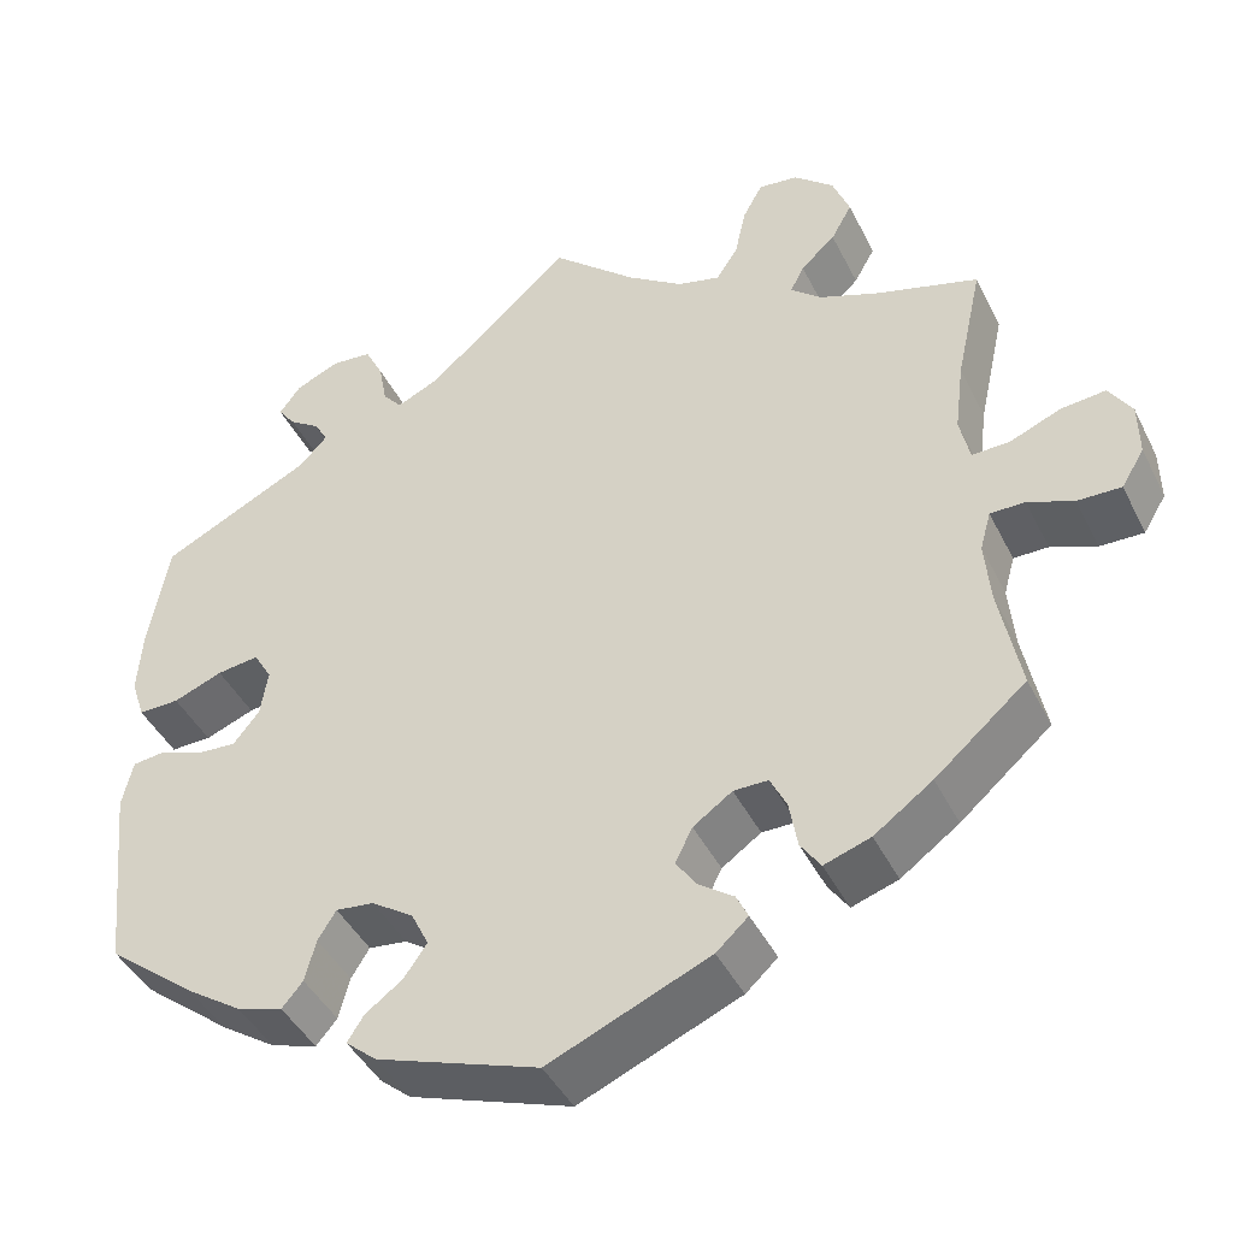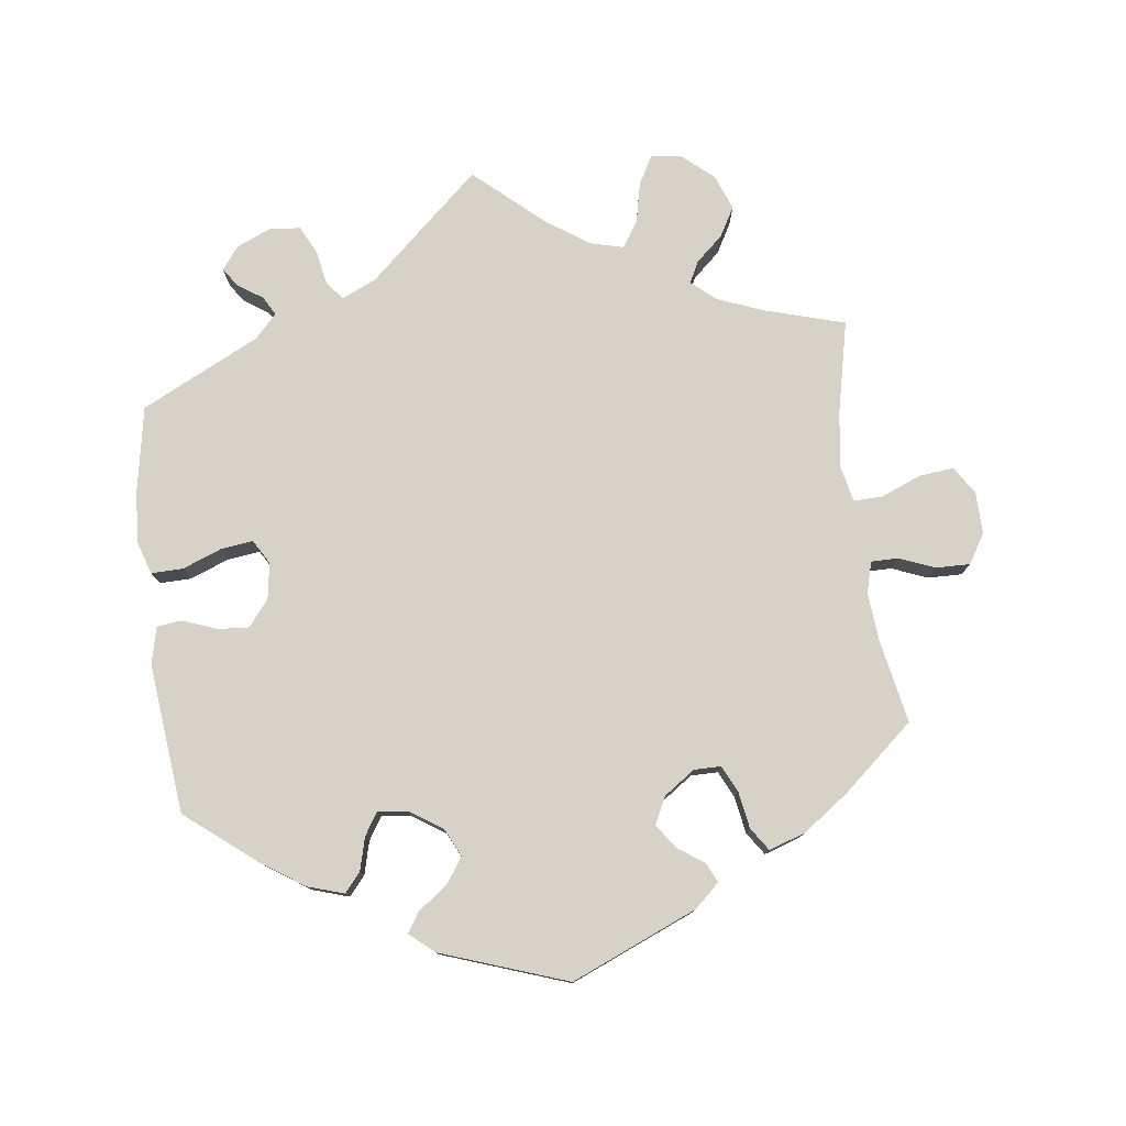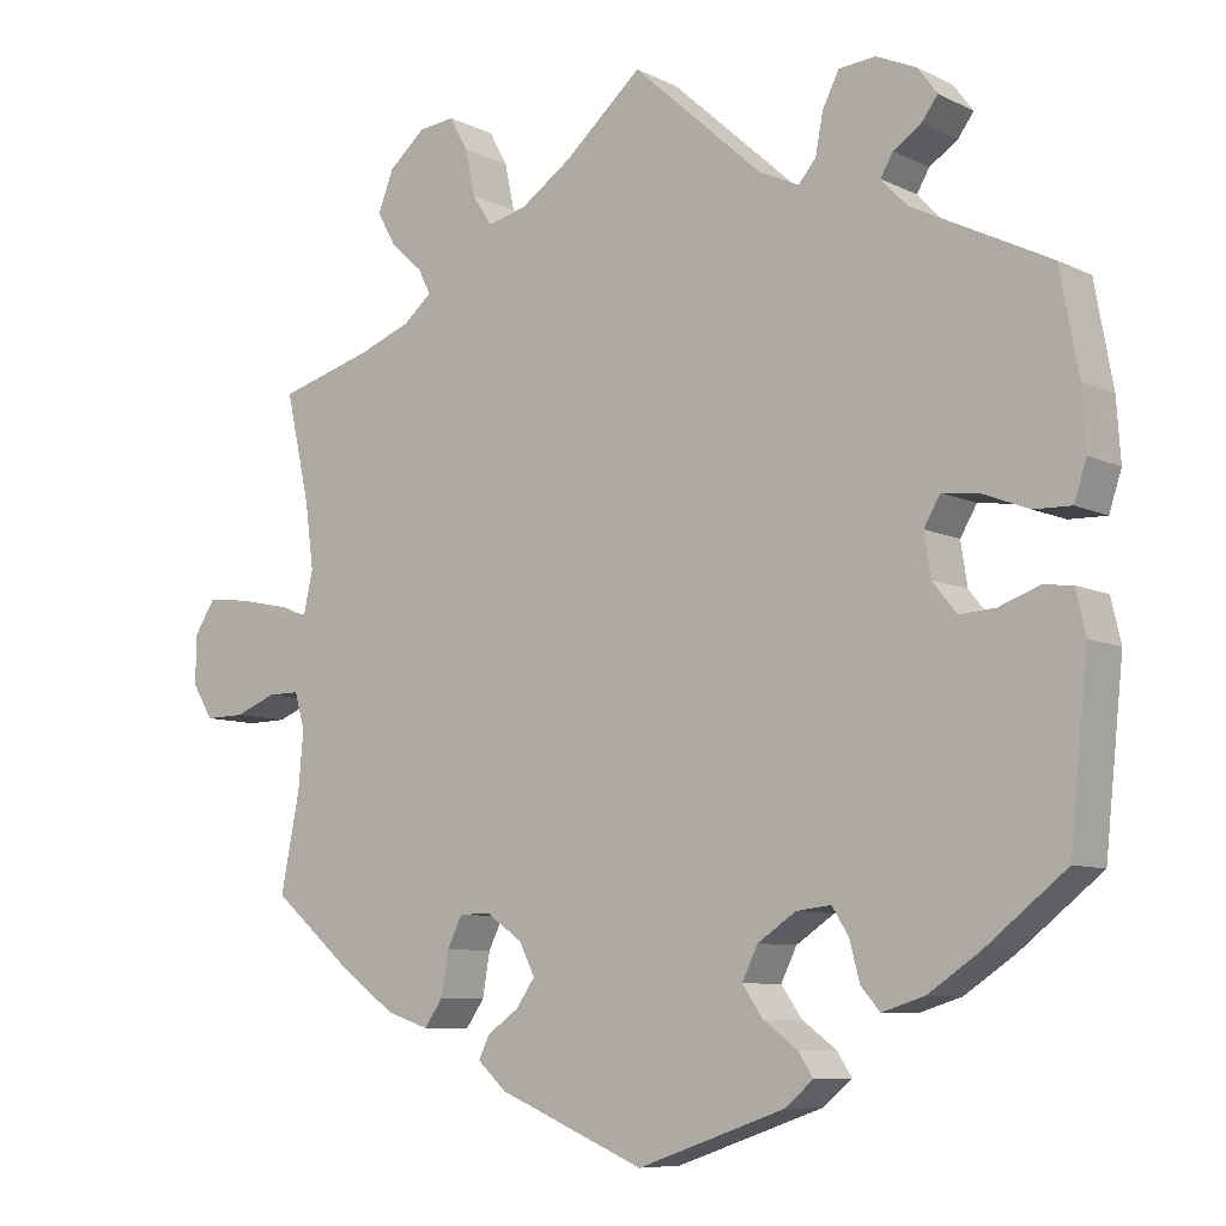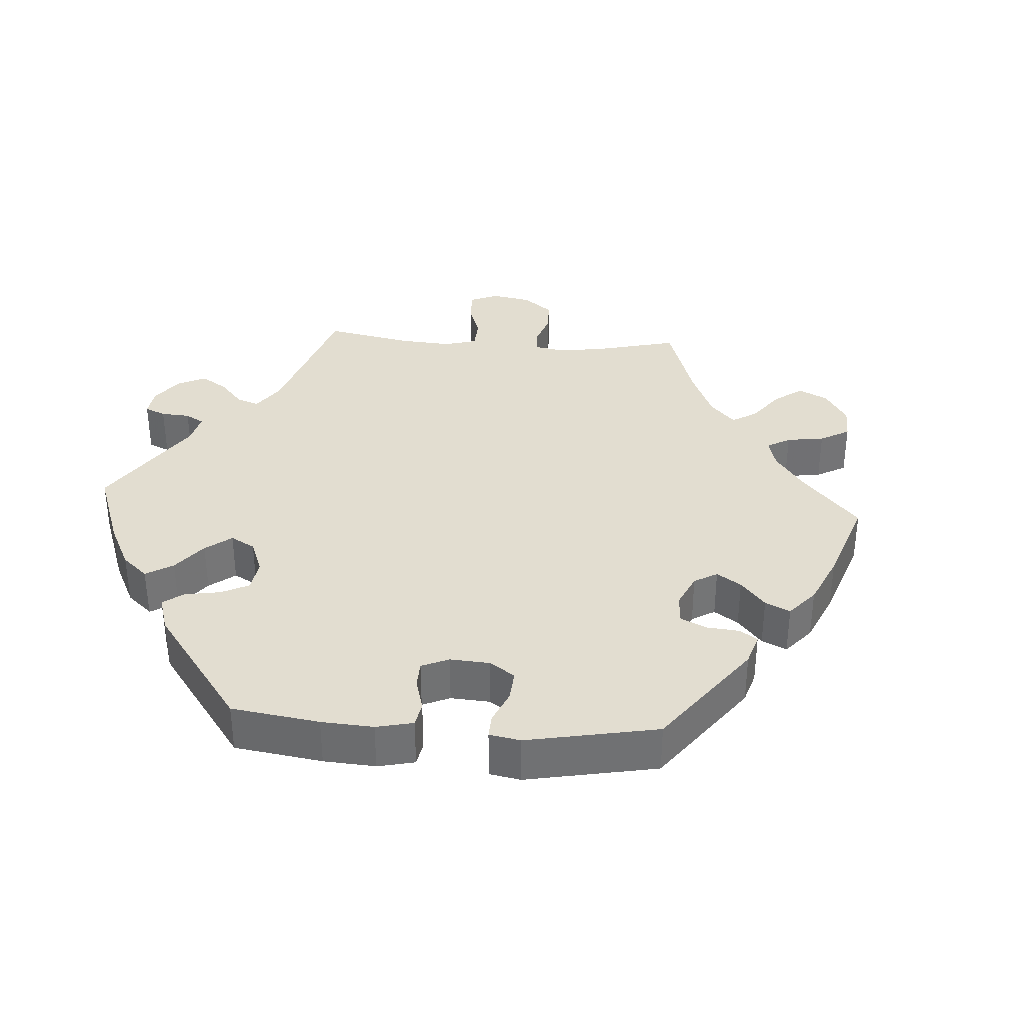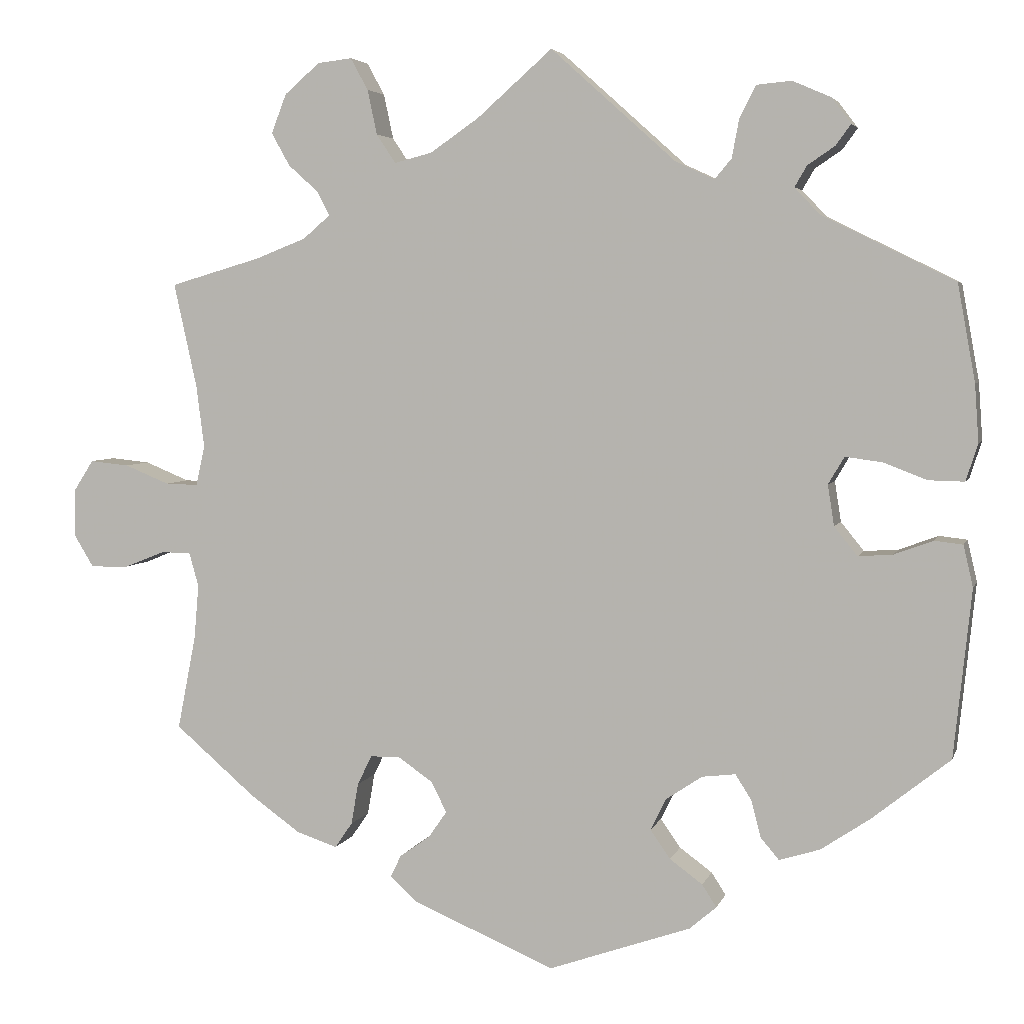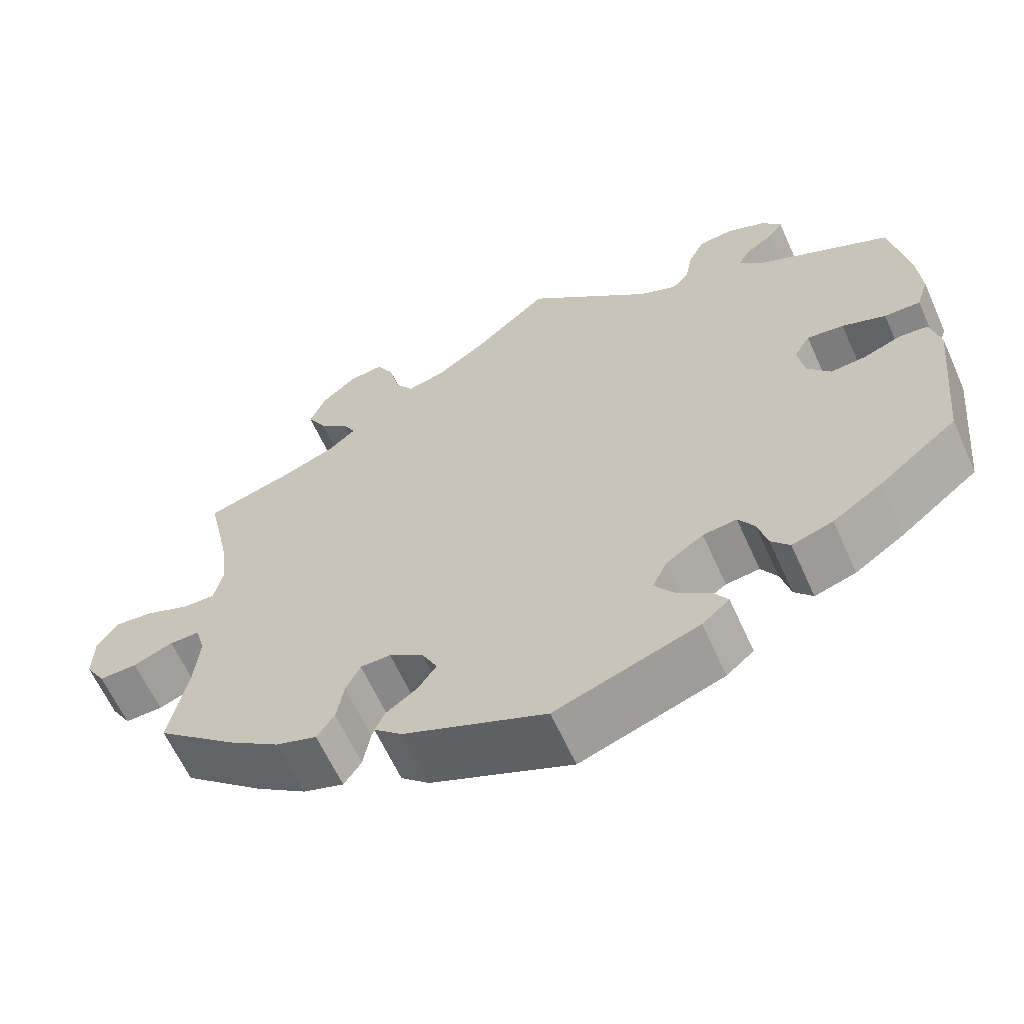
<metadata>
{"format":"obj","ext":"obj","renderer":"f3d","projection":"perspective","resolution":1024,"background":"white","views":[{"elev":-43.2,"azim":-154.9,"up":"+Z"},{"elev":78.1,"azim":172.8,"up":"+Y"},{"elev":-8.0,"azim":37.1,"up":"+Z"},{"elev":35.3,"azim":154.0,"up":"+Y"},{"elev":4.4,"azim":14.3,"up":"+Z"},{"elev":-62.9,"azim":24.3,"up":"+Z"}]}
</metadata>
<code>
v -0.478 0.07 -0.171
v -0.472 0.07 -0.102
v -0.484 0.07 -0.059
v -0.522 0.07 -0.059
v -0.572 0.07 -0.079
v -0.62 0.07 -0.08
v -0.645 0.07 -0.039
v -0.644 0.07 0.02
v -0.619 0.07 0.059
v -0.57 0.07 0.054
v -0.514 0.07 0.031
v -0.473 0.07 0.03
v -0.462 0.07 0.08
v -0.472 0.07 0.158
v -0.501 0.07 0.289
v -0.388 0.07 0.322
v -0.324 0.07 0.347
v -0.29 0.07 0.376
v -0.305 0.07 0.406
v -0.343 0.07 0.44
v -0.366 0.07 0.481
v -0.347 0.07 0.53
v -0.303 0.07 0.568
v -0.26 0.07 0.573
v -0.238 0.07 0.533
v -0.226 0.07 0.477
v -0.202 0.07 0.441
v -0.155 0.07 0.453
v -0.094 0.07 0.495
v 0 0.07 0.578
v 0.157 0.07 0.437
v 0.205 0.07 0.415
v 0.226 0.07 0.44
v 0.235 0.07 0.488
v 0.255 0.07 0.528
v 0.299 0.07 0.532
v 0.347 0.07 0.511
v 0.371 0.07 0.479
v 0.352 0.07 0.453
v 0.318 0.07 0.43
v 0.303 0.07 0.404
v 0.334 0.07 0.371
v 0.5 0.07 0.289
v 0.522 0.07 0.168
v 0.527 0.07 0.096
v 0.512 0.07 0.05
v 0.467 0.07 0.051
v 0.413 0.07 0.072
v 0.367 0.07 0.078
v 0.347 0.07 0.044
v 0.355 0.07 -0.007
v 0.384 0.07 -0.043
v 0.427 0.07 -0.04
v 0.476 0.07 -0.022
v 0.511 0.07 -0.026
v 0.523 0.07 -0.078
v 0.501 0.07 -0.288
v 0.403 0.07 -0.366
v 0.342 0.07 -0.407
v 0.291 0.07 -0.423
v 0.268 0.07 -0.396
v 0.256 0.07 -0.35
v 0.236 0.07 -0.318
v 0.194 0.07 -0.323
v 0.148 0.07 -0.354
v 0.129 0.07 -0.393
v 0.154 0.07 -0.429
v 0.195 0.07 -0.459
v 0.213 0.07 -0.487
v 0.179 0.07 -0.516
v 0.001 0.07 -0.578
v -0.176 0.07 -0.503
v -0.211 0.07 -0.471
v -0.198 0.07 -0.444
v -0.16 0.07 -0.417
v -0.137 0.07 -0.384
v -0.156 0.07 -0.346
v -0.199 0.07 -0.316
v -0.237 0.07 -0.316
v -0.255 0.07 -0.353
v -0.264 0.07 -0.405
v -0.286 0.07 -0.437
v -0.337 0.07 -0.42
v -0.401 0.07 -0.374
v -0.501 0.07 -0.288
v -0.478 0 -0.171
v -0.472 0 -0.102
v -0.484 0 -0.059
v -0.522 0 -0.059
v -0.572 0 -0.079
v -0.62 0 -0.08
v -0.645 0 -0.039
v -0.644 0 0.02
v -0.619 0 0.059
v -0.57 0 0.054
v -0.514 0 0.031
v -0.473 0 0.03
v -0.462 0 0.08
v -0.472 0 0.158
v -0.501 0 0.289
v -0.388 0 0.322
v -0.324 0 0.347
v -0.29 0 0.376
v -0.305 0 0.406
v -0.343 0 0.44
v -0.366 0 0.481
v -0.347 0 0.53
v -0.303 0 0.568
v -0.26 0 0.573
v -0.238 0 0.533
v -0.226 0 0.477
v -0.202 0 0.441
v -0.155 0 0.453
v -0.094 0 0.495
v 0 0 0.578
v 0.157 0 0.437
v 0.205 0 0.415
v 0.226 0 0.44
v 0.235 0 0.488
v 0.255 0 0.528
v 0.299 0 0.532
v 0.347 0 0.511
v 0.371 0 0.479
v 0.352 0 0.453
v 0.318 0 0.43
v 0.303 0 0.404
v 0.334 0 0.371
v 0.5 0 0.289
v 0.522 0 0.168
v 0.527 0 0.096
v 0.512 0 0.05
v 0.467 0 0.051
v 0.413 0 0.072
v 0.367 0 0.078
v 0.347 0 0.044
v 0.355 0 -0.007
v 0.384 0 -0.043
v 0.427 0 -0.04
v 0.476 0 -0.022
v 0.511 0 -0.026
v 0.523 0 -0.078
v 0.501 0 -0.288
v 0.403 0 -0.366
v 0.342 0 -0.407
v 0.291 0 -0.423
v 0.268 0 -0.396
v 0.256 0 -0.35
v 0.236 0 -0.318
v 0.194 0 -0.323
v 0.148 0 -0.354
v 0.129 0 -0.393
v 0.154 0 -0.429
v 0.195 0 -0.459
v 0.213 0 -0.487
v 0.179 0 -0.516
v 0.001 0 -0.578
v -0.176 0 -0.503
v -0.211 0 -0.471
v -0.198 0 -0.444
v -0.16 0 -0.417
v -0.137 0 -0.384
v -0.156 0 -0.346
v -0.199 0 -0.316
v -0.237 0 -0.316
v -0.255 0 -0.353
v -0.264 0 -0.405
v -0.286 0 -0.437
v -0.337 0 -0.42
v -0.401 0 -0.374
v -0.501 0 -0.288
f 84 85 1
f 83 84 1 2
f 80 81 82 83
f 79 80 83 2
f 78 79 2 3
f 77 78 3
f 72 73 74 75
f 72 75 76
f 71 72 76
f 70 71 76 77
f 67 68 69 70
f 66 67 70 77
f 59 60 61 62
f 59 62 63
f 58 59 63
f 57 58 63
f 56 57 63
f 53 54 55 56
f 52 53 56 63
f 51 52 63 64
f 45 46 47 48
f 45 48 49
f 42 43 44 45
f 41 42 45 49
f 37 38 39 40
f 37 40 41
f 36 37 41
f 33 34 35 36
f 33 36 41
f 32 33 41 49
f 29 30 31
f 28 29 31 32
f 27 28 32 49
f 23 24 25 26
f 23 26 27
f 22 23 27
f 19 20 21 22
f 18 19 22 27
f 17 18 27 49
f 14 15 16
f 13 14 16 17
f 12 13 17 49
f 8 9 10 11
f 8 11 12
f 4 5 6 7
f 3 4 7 8
f 65 66 77 3
f 50 51 64 65
f 8 12 49 50
f 3 8 50 65
f 86 170 169
f 87 86 169 168
f 168 167 166 165
f 87 168 165 164
f 88 87 164 163
f 88 163 162
f 160 159 158 157
f 161 160 157
f 161 157 156
f 162 161 156 155
f 155 154 153 152
f 162 155 152 151
f 147 146 145 144
f 148 147 144
f 148 144 143
f 148 143 142
f 148 142 141
f 141 140 139 138
f 148 141 138 137
f 149 148 137 136
f 133 132 131 130
f 134 133 130
f 130 129 128 127
f 134 130 127 126
f 125 124 123 122
f 126 125 122
f 126 122 121
f 121 120 119 118
f 126 121 118
f 134 126 118 117
f 116 115 114
f 117 116 114 113
f 134 117 113 112
f 111 110 109 108
f 112 111 108
f 112 108 107
f 107 106 105 104
f 112 107 104 103
f 134 112 103 102
f 101 100 99
f 102 101 99 98
f 134 102 98 97
f 96 95 94 93
f 97 96 93
f 92 91 90 89
f 93 92 89 88
f 88 162 151 150
f 150 149 136 135
f 135 134 97 93
f 150 135 93 88
f 1 86 87 2
f 2 87 88 3
f 3 88 89 4
f 4 89 90 5
f 5 90 91 6
f 6 91 92 7
f 7 92 93 8
f 8 93 94 9
f 9 94 95 10
f 10 95 96 11
f 11 96 97 12
f 12 97 98 13
f 13 98 99 14
f 14 99 100 15
f 15 100 101 16
f 16 101 102 17
f 17 102 103 18
f 18 103 104 19
f 19 104 105 20
f 20 105 106 21
f 21 106 107 22
f 22 107 108 23
f 23 108 109 24
f 24 109 110 25
f 25 110 111 26
f 26 111 112 27
f 27 112 113 28
f 28 113 114 29
f 29 114 115 30
f 30 115 116 31
f 31 116 117 32
f 32 117 118 33
f 33 118 119 34
f 34 119 120 35
f 35 120 121 36
f 36 121 122 37
f 37 122 123 38
f 38 123 124 39
f 39 124 125 40
f 40 125 126 41
f 41 126 127 42
f 42 127 128 43
f 43 128 129 44
f 44 129 130 45
f 45 130 131 46
f 46 131 132 47
f 47 132 133 48
f 48 133 134 49
f 49 134 135 50
f 50 135 136 51
f 51 136 137 52
f 52 137 138 53
f 53 138 139 54
f 54 139 140 55
f 55 140 141 56
f 56 141 142 57
f 57 142 143 58
f 58 143 144 59
f 59 144 145 60
f 60 145 146 61
f 61 146 147 62
f 62 147 148 63
f 63 148 149 64
f 64 149 150 65
f 65 150 151 66
f 66 151 152 67
f 67 152 153 68
f 68 153 154 69
f 69 154 155 70
f 70 155 156 71
f 71 156 157 72
f 72 157 158 73
f 73 158 159 74
f 74 159 160 75
f 75 160 161 76
f 76 161 162 77
f 77 162 163 78
f 78 163 164 79
f 79 164 165 80
f 80 165 166 81
f 81 166 167 82
f 82 167 168 83
f 83 168 169 84
f 84 169 170 85
f 85 170 86 1

</code>
